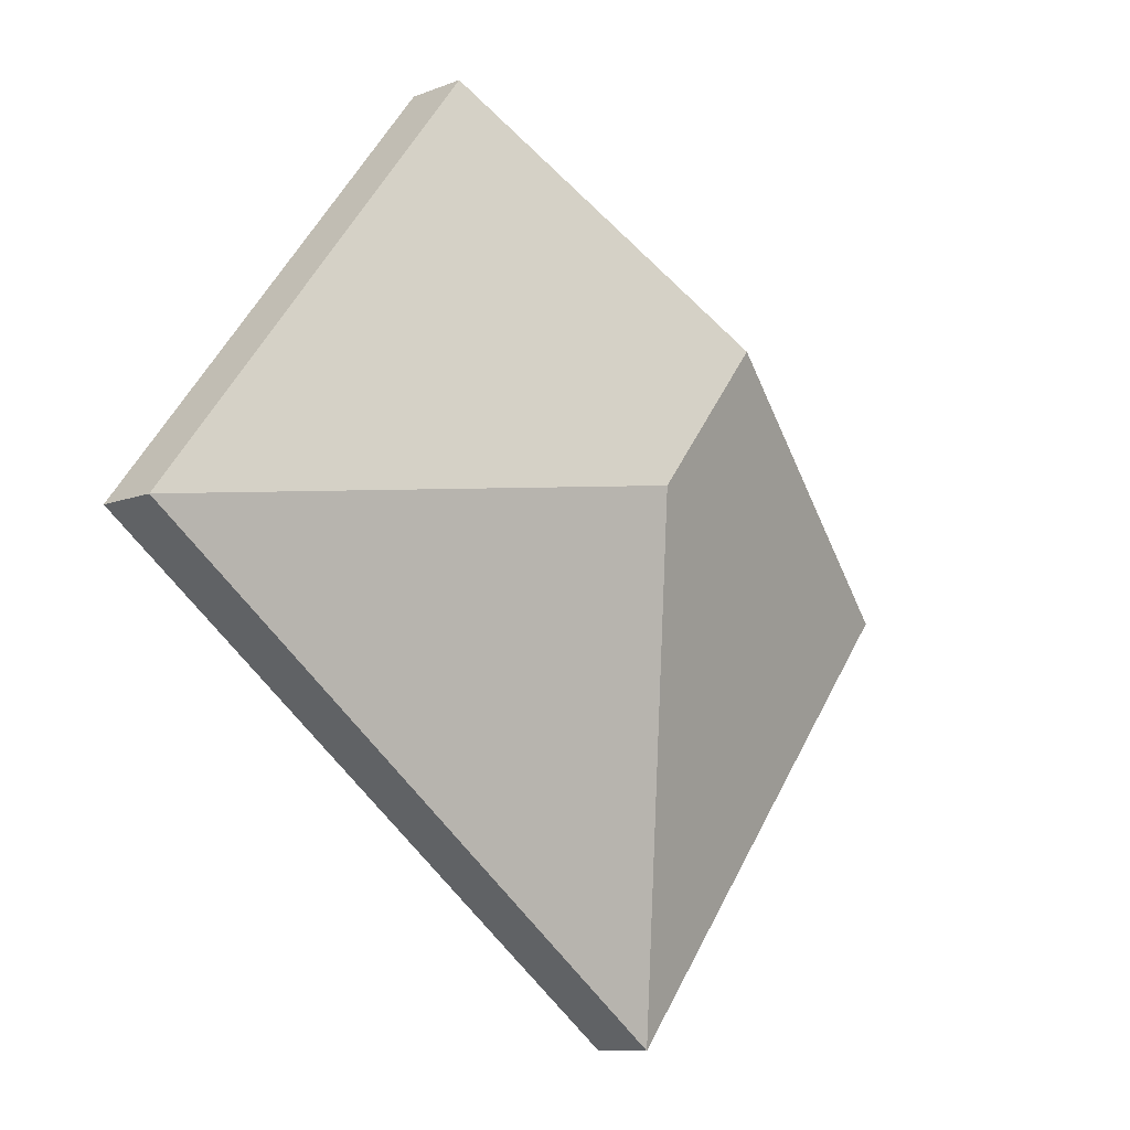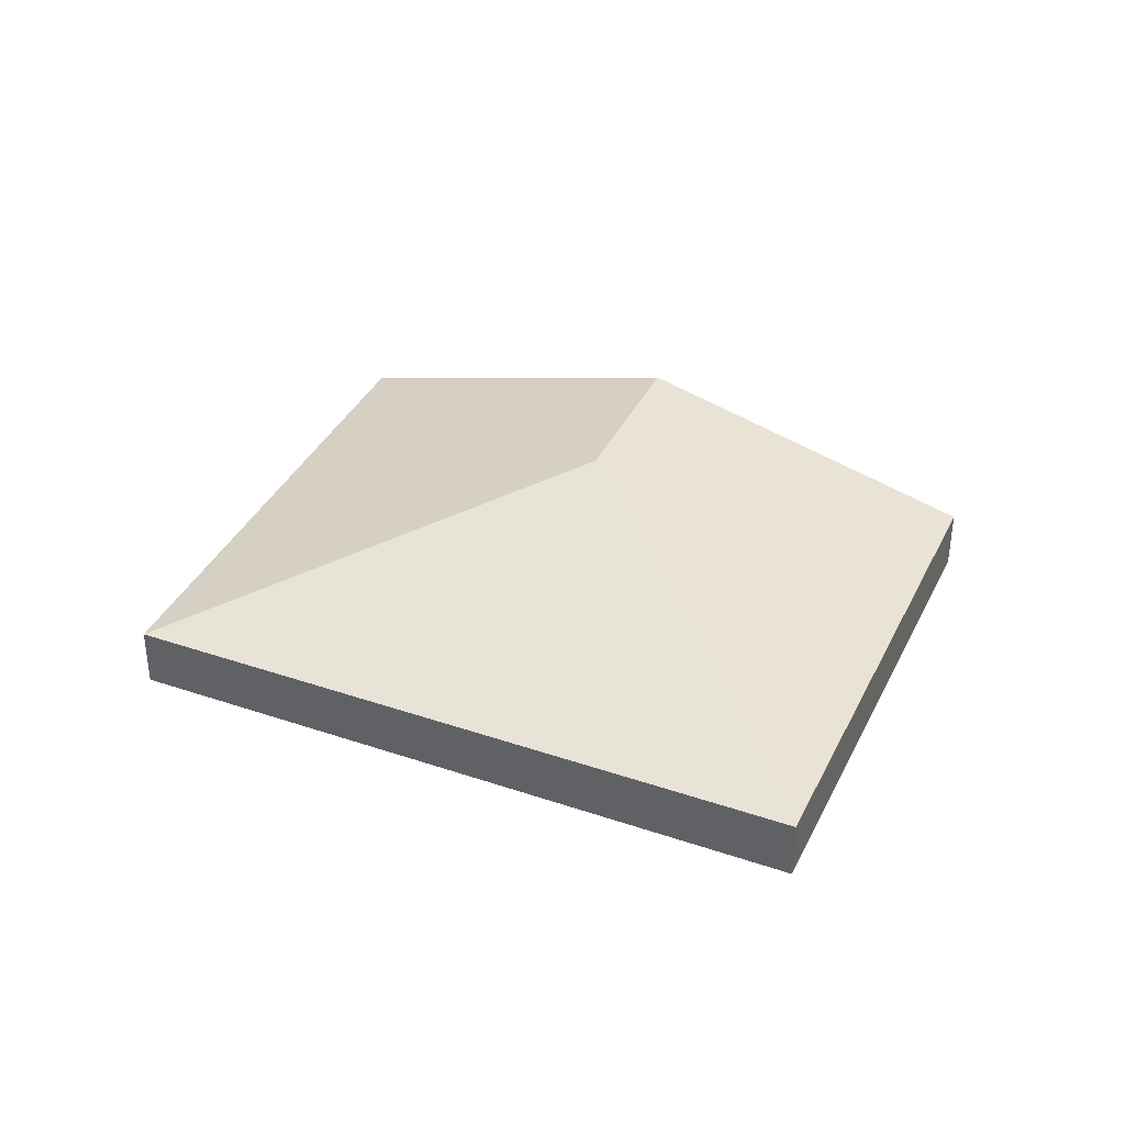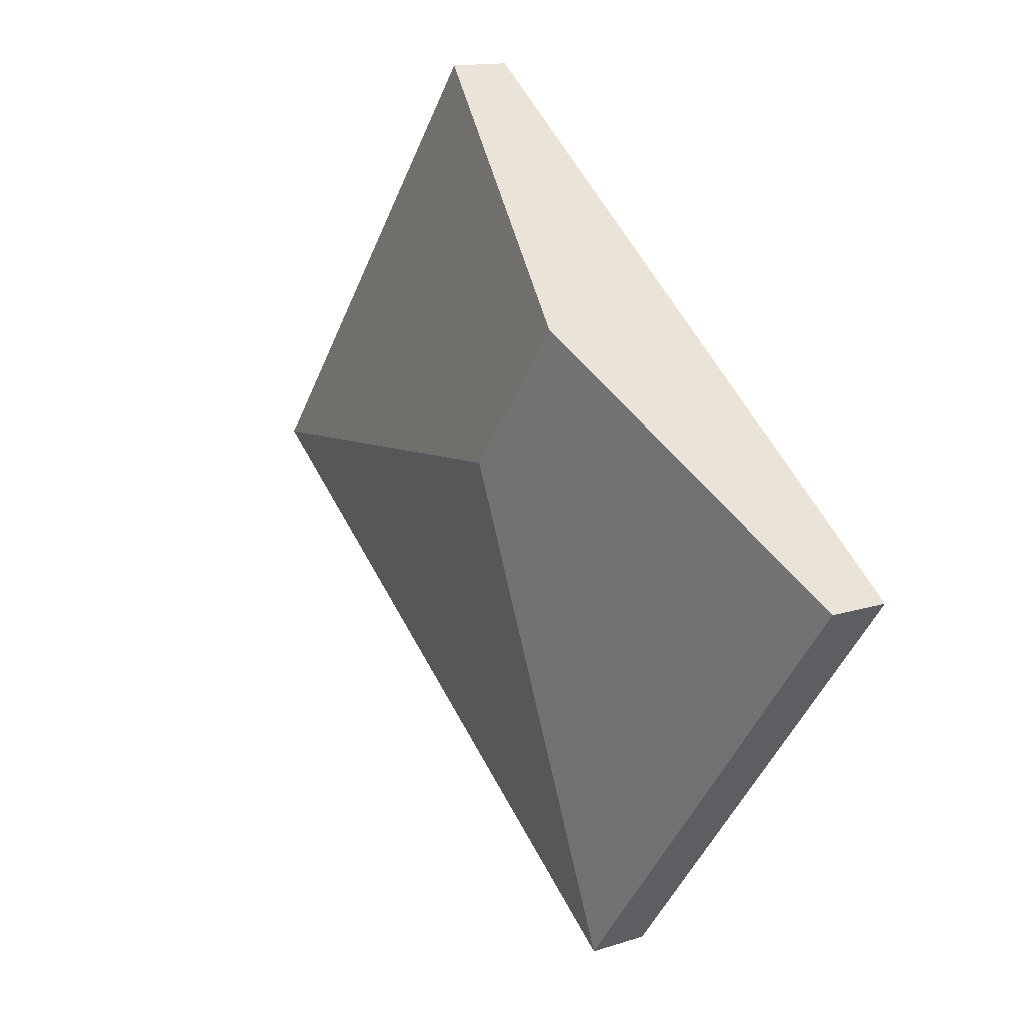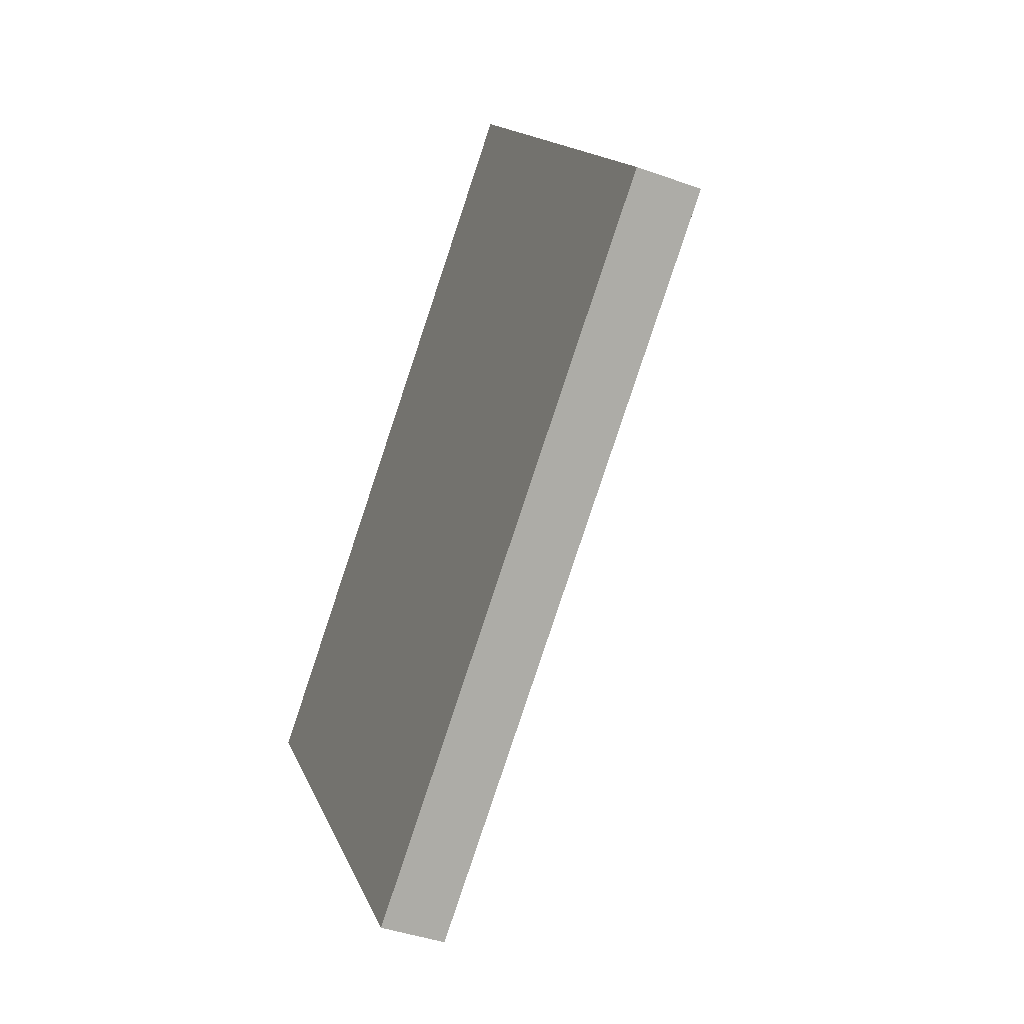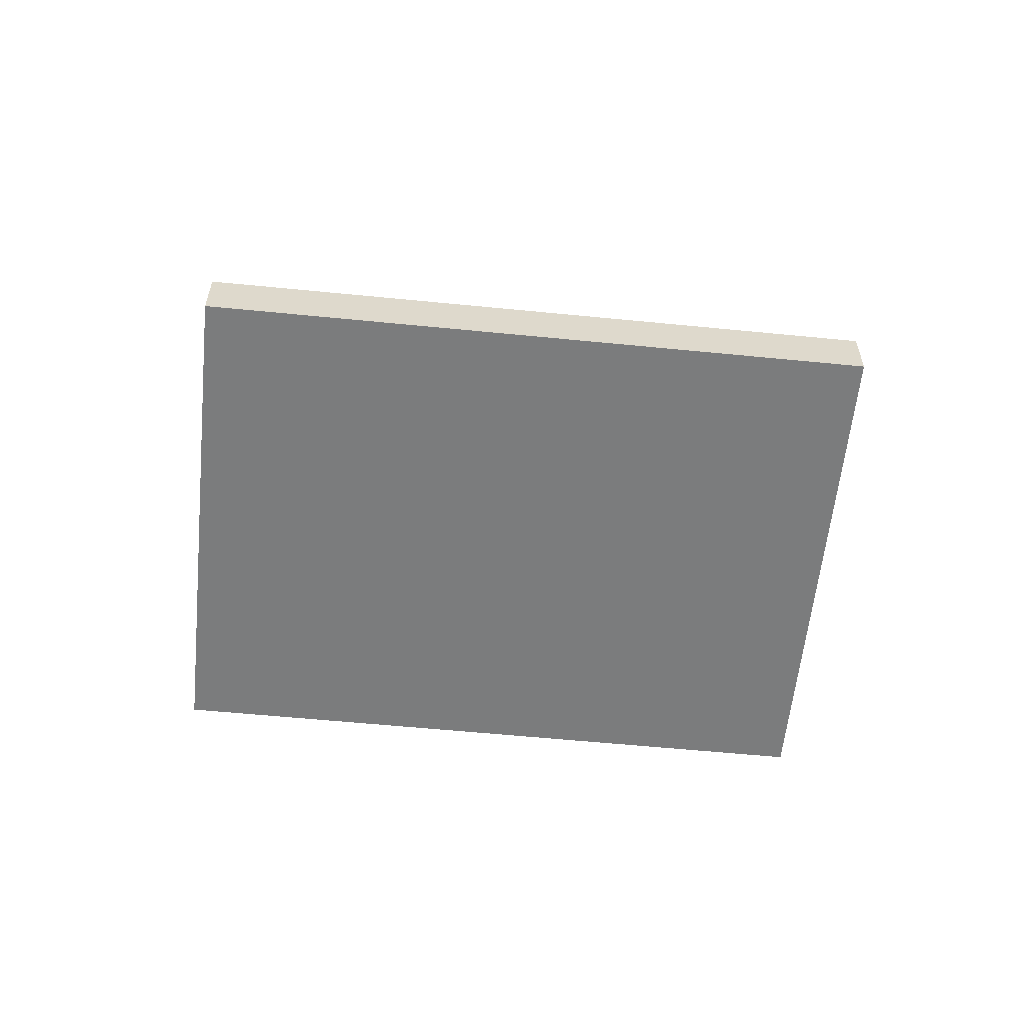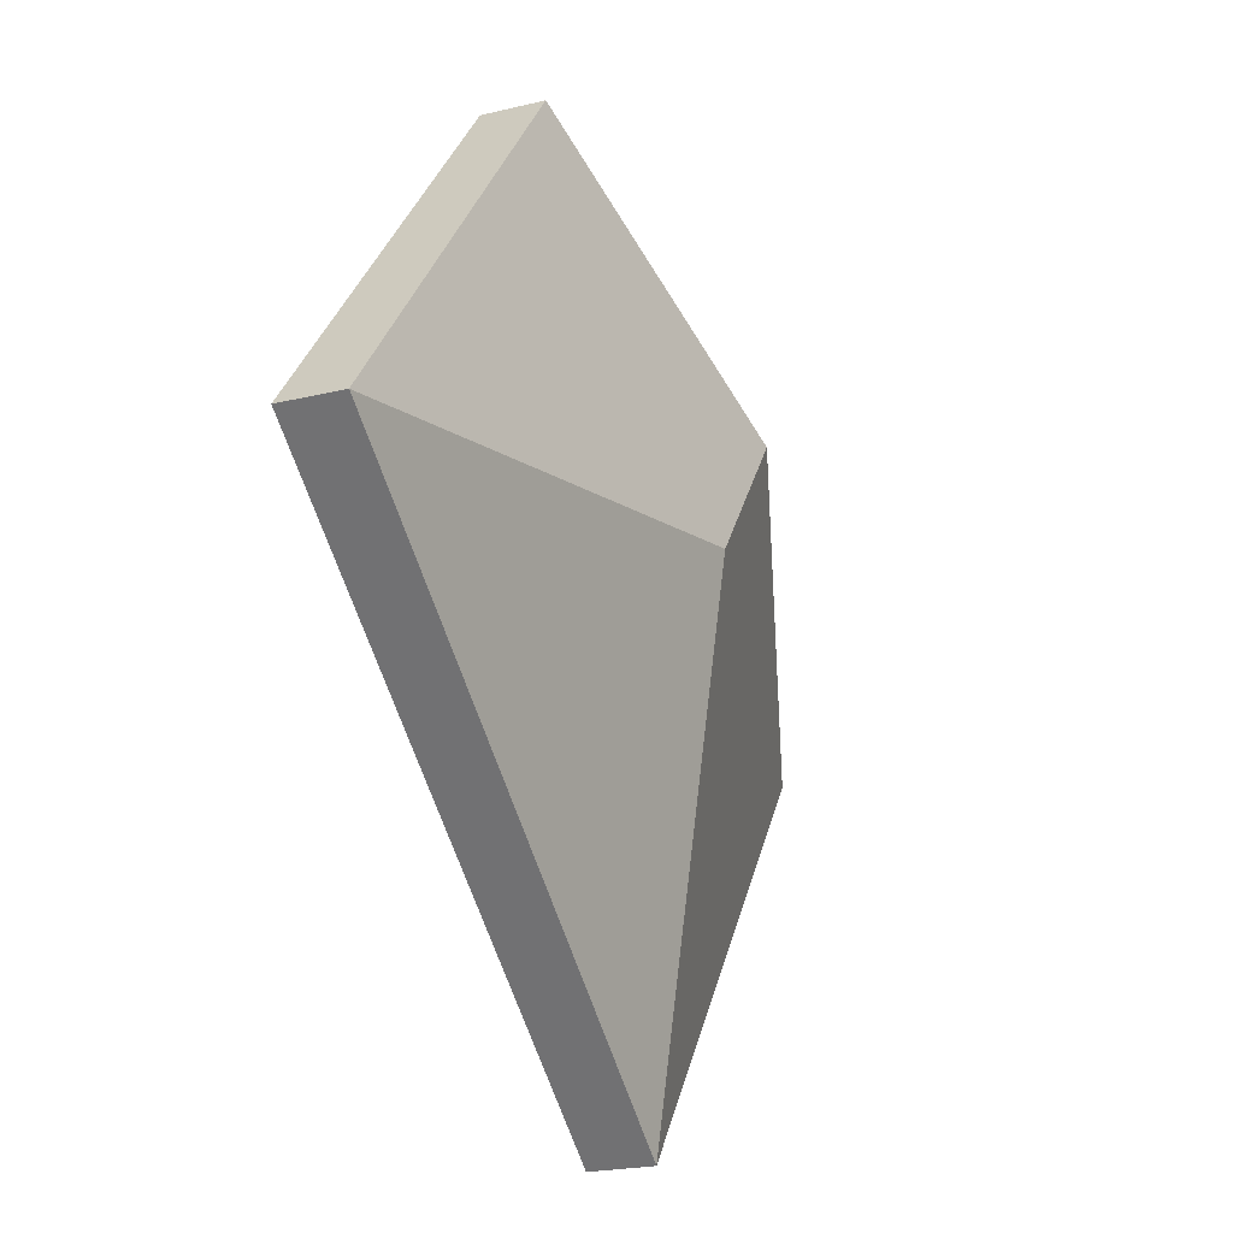
<metadata>
{"format":"obj","ext":"obj","renderer":"f3d","projection":"perspective","resolution":1024,"background":"white","views":[{"elev":-10.0,"azim":135.2,"up":"+Z"},{"elev":37.3,"azim":166.2,"up":"+Y"},{"elev":13.8,"azim":-125.7,"up":"+Z"},{"elev":-41.8,"azim":66.6,"up":"+Z"},{"elev":-58.7,"azim":136.7,"up":"+Y"},{"elev":-22.5,"azim":112.7,"up":"+Z"}]}
</metadata>
<code>
v  1.701 0.921 1.304
v  1.967 0.37 -2.565
v  0 0.37 2.266e-17
v  2.364 0.921 0.44
v  5.37 0.37 0.043
v  3.402 0.37 2.609
v  1.967 1.571e-16 -2.565
v  0 0 0
v  1.701 -7.985e-17 1.304
v  3.402 -1.598e-16 2.609
v  5.37 -2.633e-18 0.043
g defaultobject
f 1 2 3
f 2 1 4
f 4 5 2
f 5 1 6
f 1 5 4
f 7 3 2
f 3 7 8
f 8 1 3
f 1 8 9
f 1 9 6
f 6 9 10
f 10 5 6
f 5 10 11
f 11 2 5
f 2 11 7
f 11 8 7
f 8 11 9
f 9 11 10

</code>
